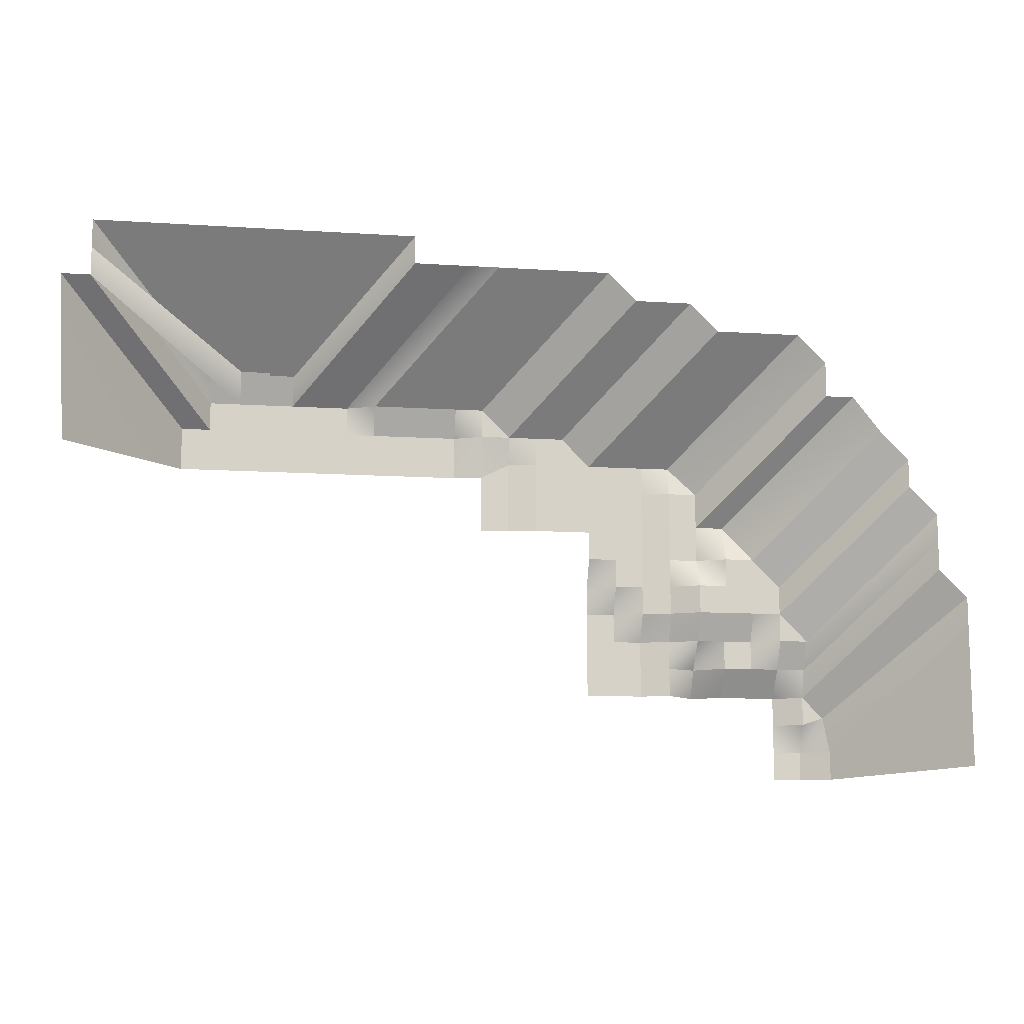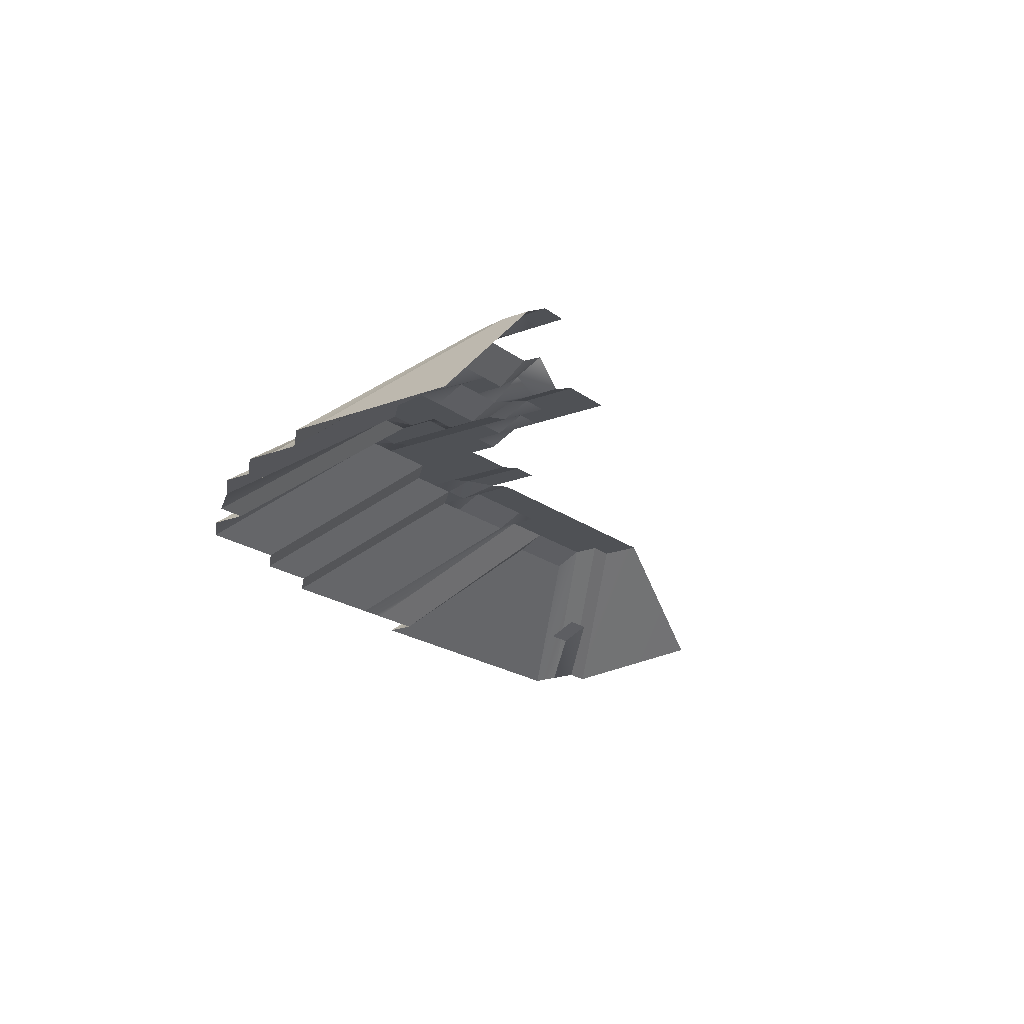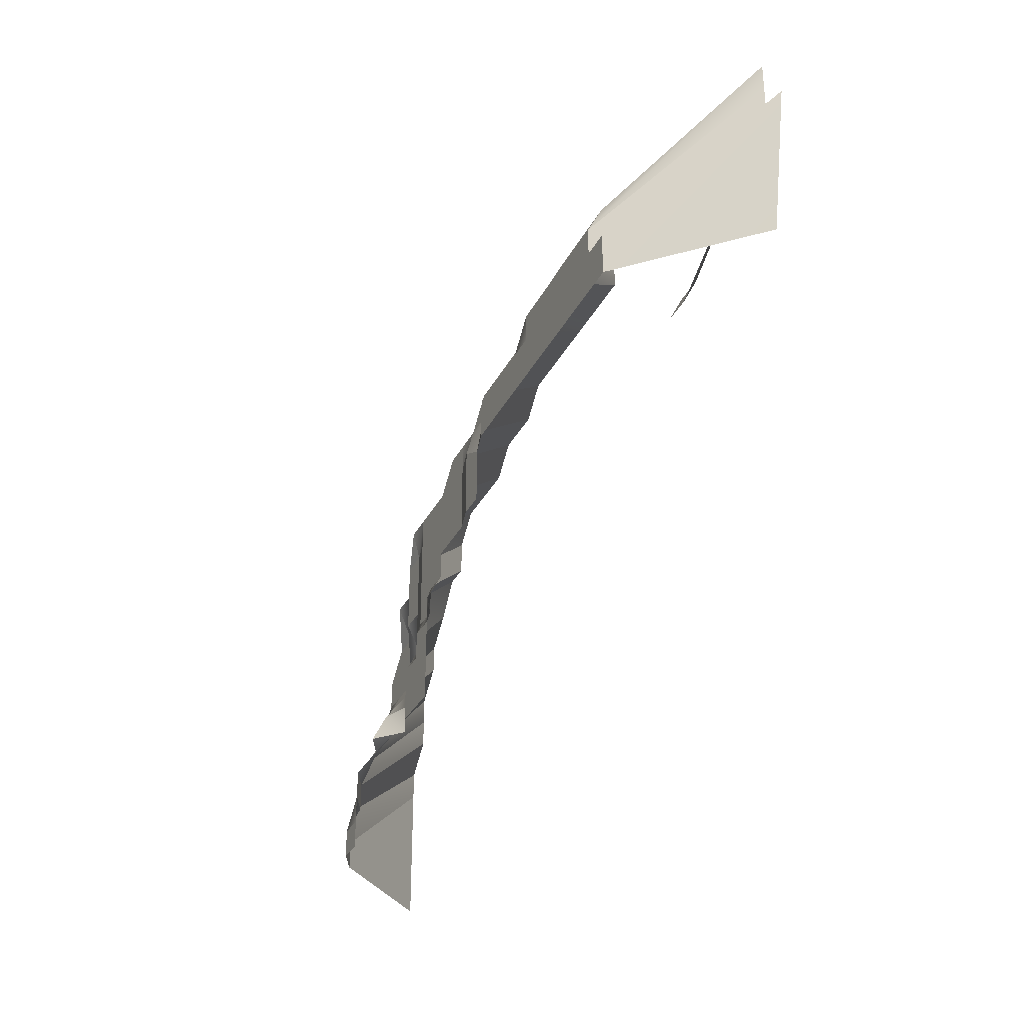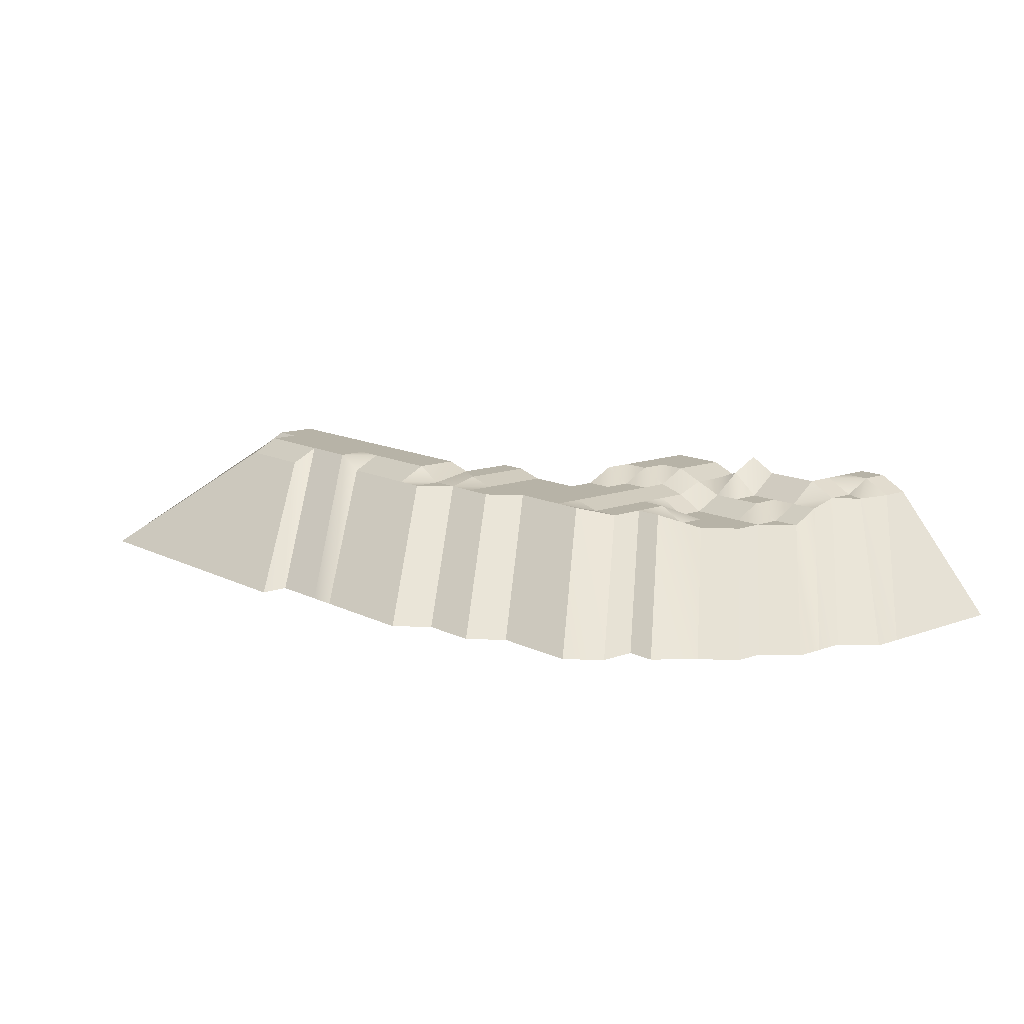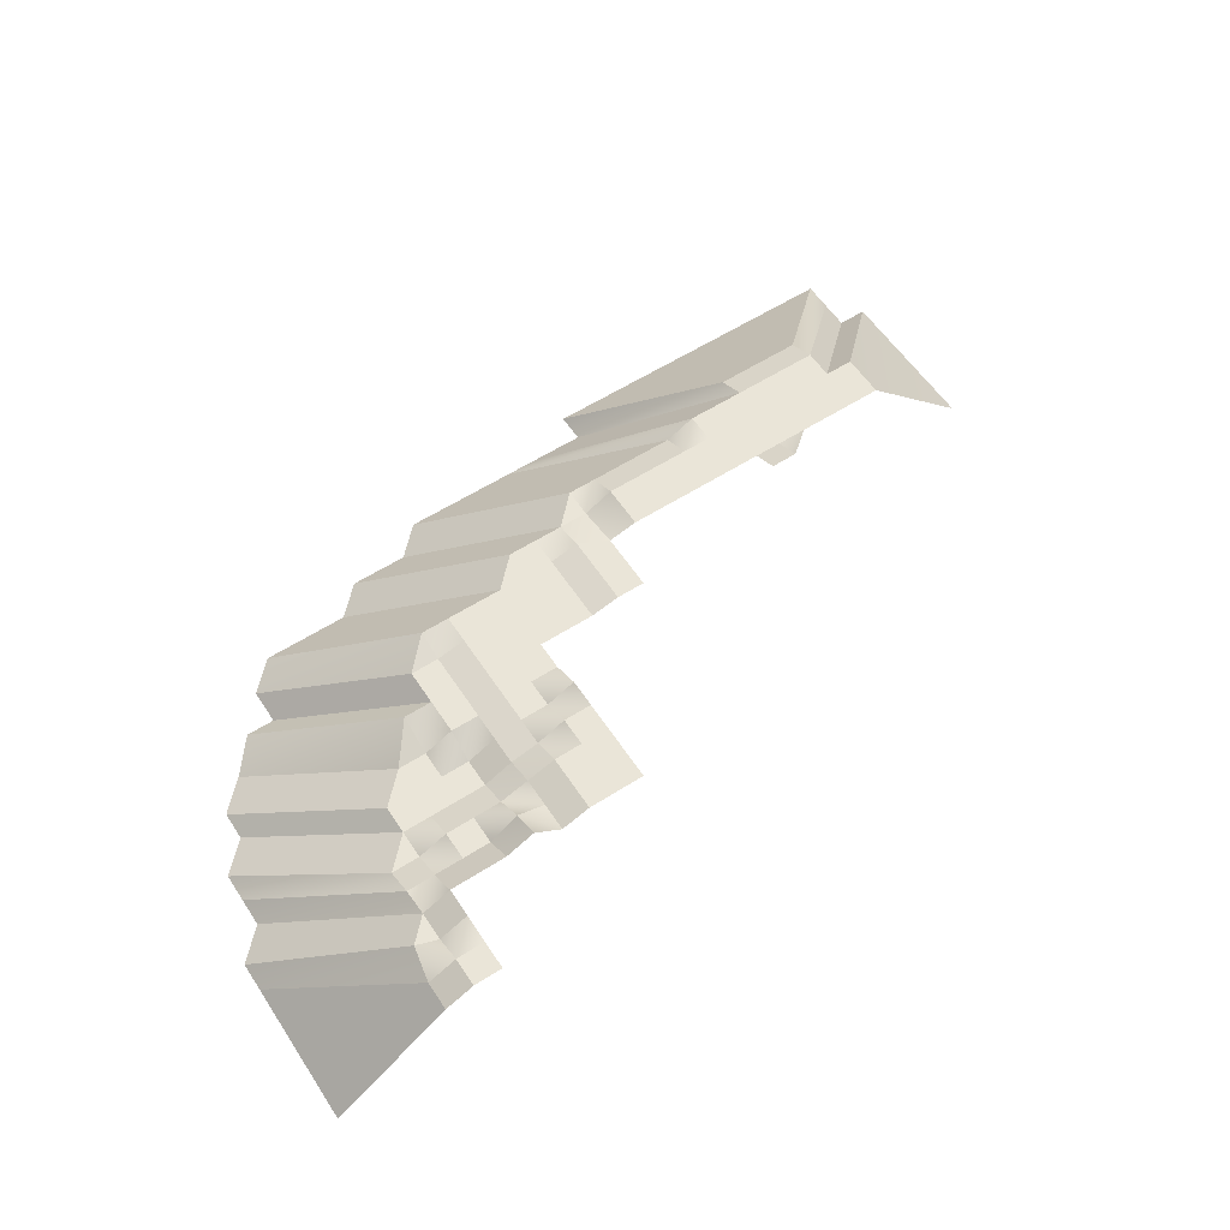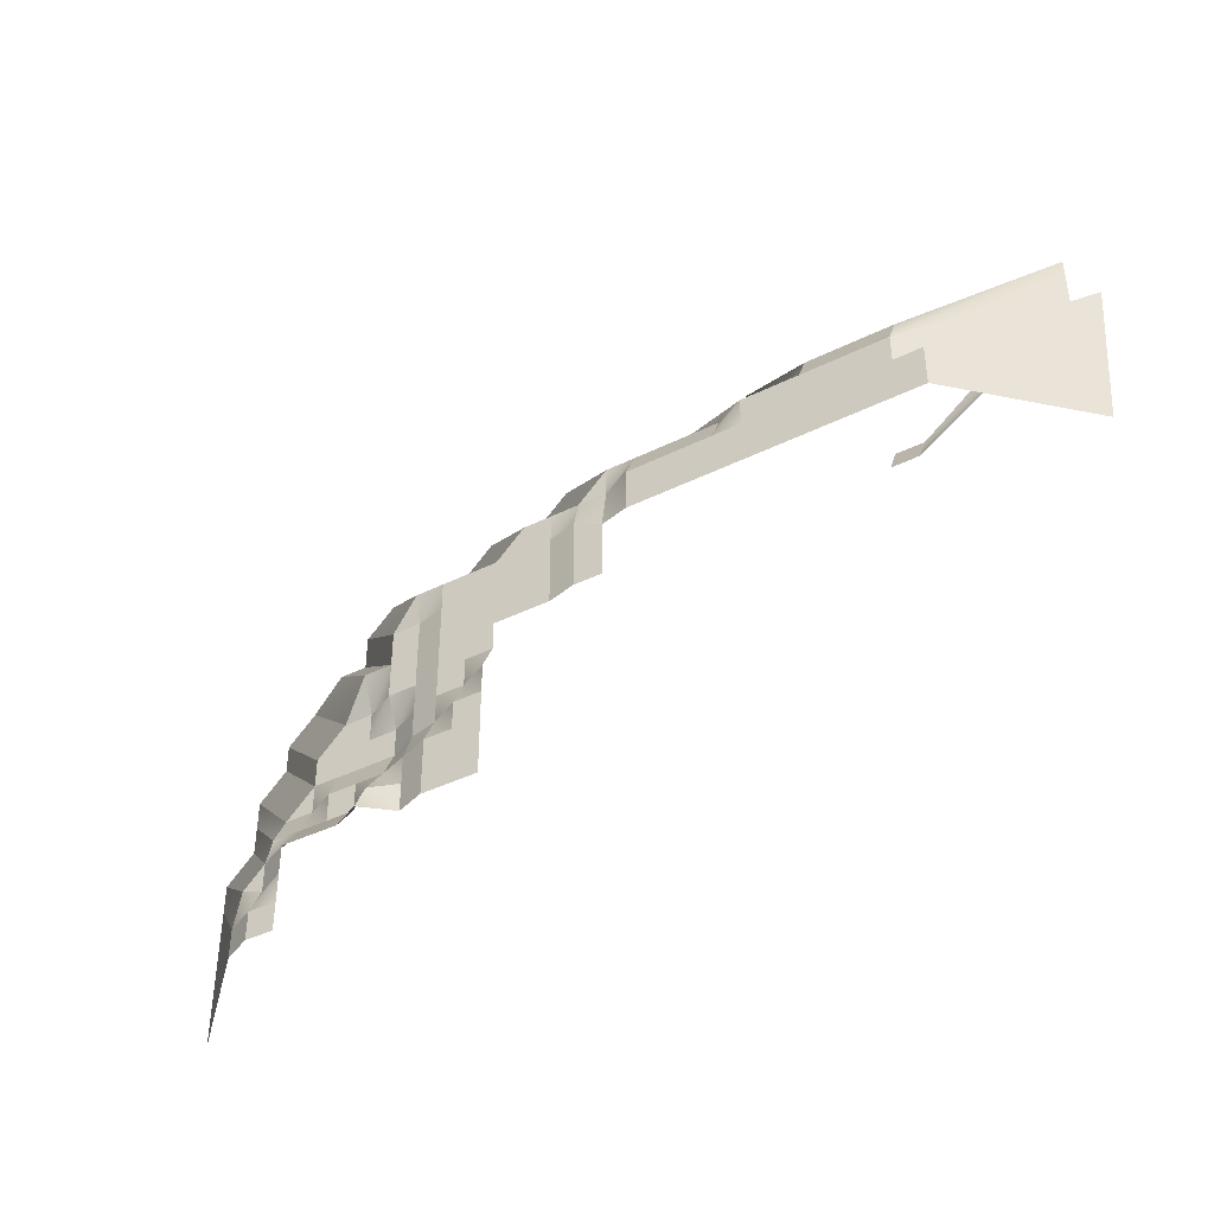
<metadata>
{"format":"obj","ext":"obj","renderer":"f3d","projection":"perspective","resolution":1024,"background":"white","views":[{"elev":-11.6,"azim":-9.0,"up":"+Z"},{"elev":-19.5,"azim":125.8,"up":"+Y"},{"elev":-32.1,"azim":-113.4,"up":"+Z"},{"elev":12.6,"azim":49.5,"up":"+Y"},{"elev":58.8,"azim":146.7,"up":"+Y"},{"elev":-41.0,"azim":-148.9,"up":"+Z"}]}
</metadata>
<code>
g pb_Mesh432092
v 8 0 16.5
v 6 0 18.5
v 0 6.5 8
v -2 6.5 10
v 10 0 -1.5
v 10 0 8.5
v 2 8 -2
v 2 8 0
v 0 9 0
v -2 9 0
v 0 9 -2
v -2 9 -2
v 2 8 0
v 10 0 8.5
v 1.5 8 2.5
v 10 0 10.5
v 0 9 0
v -2 9 2
v 0 8 2
v -2 9 2
v 0 8 2
v -2 9 4
v 0 8 4
v 0 8 4
v 8 0 12.5
v 0 7.5 6
v 8 0 14.5
v -2 9 4
v 0 8 4
v -2 7.5 6
v 0 7.5 6
v 0 7.5 6
v 8 0 14.5
v 0 6.5 8
v 8 0 16.5
v -2 7.5 6
v 0 7.5 6
v -2 6.5 8
v 0 6.5 8
v -2 6.5 8
v 0 6.5 8
v -2 6.5 10
v 0 8 4
v 0 8 2
v 1.5 8 2.5
v 8 0 12.5
v 0 8 4
v 10 0 10.5
v 1.5 8 2.5
v 0 9 0
v 0 9 -2
v 2 8 0
v 2 8 -2
v 0 8 2
v 0 9 0
v 1.5 8 2.5
v 2 8 0
v -2 6.5 8
v -2 6.5 10
v -4 7.5 8
v -4 6.5 10
v -2 6.5 8
v -4 7.5 6
v -4 7.5 8
v -2 9 4
v -2 7.5 6
v -4 9 4
v -4 7.5 6
v -4 7.5 8
v -4 6.5 10
v -6 7.5 8
v -6 6.5 10
v -4 7.5 6
v -4 7.5 8
v -6 7.5 6
v -6 7.5 8
v -6 9 4
v -6 7.5 6
v -8 7.5 8
v -8 6.5 10
v -6 7.5 16.5
v 2 0 25
v -8 7.5 16.5
v 0 0 25
v -6 7.5 6
v -6 7.5 8
v -8 9 6
v -8 7.5 8
v -6 9 4
v -6 7.5 6
v -8 10 4
v -8 9 6
v -8 7.5 8
v -8 6.5 10
v -10 8.25 8
v -10 7.5 10
v -8 7.5 19
v 0 0 27.5
v -10 8 21
v -2 0 29.5
v -8 9 6
v -8 7.5 8
v -10 8.25 6
v -10 8.25 8
v -8 10 4
v -8 9 6
v -10 8.25 4
v -10 8.25 6
v -2 6.5 10
v 6 0 18.5
v -2 6.5 12
v 6 0 20.5
v -4 6.5 10
v -4 6.5 12
v -2 6.5 12
v -6 6.5 10
v -6 6.5 12
v -8 6.5 10
v -8 6.5 12
v -10 7.5 10
v -8 6.5 10
v -10 7.5 12
v -8 6.5 12
v -2 6.5 12
v 6 0 20.5
v -4 6.5 14
v 4 0 22.5
v -4 6.5 14
v -6 6.5 14
v -8 6.5 12
v -6 6.5 12
v -8 7.5 14
v -6 6.5 14
v -8 6.5 12
v -10 7.5 14
v -8 7.5 14
v -10 7.5 12
v -10 7.5 14
v -12 8 12
v -12 8 14
v -10 8 21
v -2 0 29.5
v -12 8 21
v -4 0 29.5
v -10 7.5 10
v -12 8 10
v -10 8.25 8
v -10 7.5 10
v -12 9 8
v -12 8 10
v -10 8.25 6
v -10 8.25 8
v -12 9 6
v -12 9 8
v -10 8.25 4
v -12 9 4
v -12 8 12
v -12 8 14
v -14 8 12
v -14 8 14
v -14 8 21
v -6 0 29.5
v -12 8 10
v -12 8 12
v -14 9 10
v -14 8 12
v -12 9 8
v -12 8 10
v -14 9 8
v -14 9 10
v -12 9 6
v -12 9 8
v -14 9 6
v -14 9 8
v -12 9 4
v -14 9 4
v -14 8 12
v -14 8 14
v -16 9 12
v -16 8 14
v -16 8 21
v -8 0 29.5
v -14 9 10
v -14 8 12
v -16 9 10
v -16 9 12
v -14 9 10
v -16 9 8
v -16 9 10
v -16 9 6
v -16 9 4
v -4 6.5 14
v 4 0 22.5
v -6 7.5 16.5
v 2 0 25
v -6 6.5 14
v -4 6.5 14
v -6 7.5 16.5
v -8 7.5 14
v -6 6.5 14
v -8 7.5 16.5
v -6 7.5 16.5
v -10 7.5 14
v -8 7.5 14
v -10 7.5 16.5
v -8 7.5 16.5
v -12 8 16.5
v -10 7.5 16.5
v -14 8 16.5
v -12 8 16.5
v -16 8 14
v -16 8 16
v -8 7.5 16.5
v 0 0 25
v -8 7.5 19
v 0 0 27.5
v -10 7.5 19
v -8 7.5 19
v -12 8 19
v -10 7.5 19
v -14 8 19
v -12 8 19
v -16 8 19
v -10 7.5 19
v -8 7.5 19
v -10 8 21
v -10 7.5 19
v -12 8 21
v -10 8 21
v -14 8 21
v -12 8 21
v -16 8 21
v -18 8 19
v -18 8 21
v -18 8 16
v -20 8 19
v -20 8 21
v -18 8 23
v -10 0 31.5
v -20 8 23
v -12 0 31.5
v -20 8 16
v -20 8 19
v -20 8 21
v -22 8.5 19
v -22 8.5 21
v -22 8 23
v -14 0 31.5
v -20 8 16
v -22 8.5 16
v -22 8.5 19
v -22 8.5 21
v -24 8.5 19
v -24 8.5 20
v -22 8.5 16
v -24 8.5 16
v -20 8 23
v -18 8 23
v -22 8.5 21
v -20 8 21
v -22 8 23
v -20 8 23
v -16 8 21
v -8 0 29.5
v -18 8 23
v -10 0 31.5
v -24 8.5 20
v -22 8.5 21
v -24 8 23
v -22 8 23
v -54 1 20
v -46 9 20
v -54.5 0 31.5
v -46 9 23
v -24 8.5 20
v -24 8 23
v -26 9 20
v -26 9 23
v -24 8 25
v -16 0 33.5
v -26 8 25
v -18 0 33.5
v -26 9 20
v -26 9 23
v -28 9 20
v -28 9 23
v -28 8 25
v -20 0 33.5
v -30 9 20
v -30 9 23
v -30 8 25
v -22 0 33.5
v -32 9 20
v -32 9 23
v -32 8 25
v -24 0 33.5
v -34 9 20
v -34 9 23
v -32 8 25
v -24 0 33.5
v -34 9 25
v -26 0 33.5
v -36 9 20
v -36 9 23
v -34 9 25
v -26 0 33.5
v -36 9 25
v -28 0 33.5
v -38 9 20
v -38 9 23
v -38 9 25
v -30 0 33.5
v -40 9 20
v -40 9 23
v -38 8 27
v -30 0 35.5
v -40 8 27
v -32 0 35.5
v -42 9 20
v -42 9 23
v -42 8 27
v -50.5 0 35.5
v -44 9 20
v -44 9 23
v -44 8 27
v -52.5 0 35.5
v -46 9 20
v -46 9 23
v -44 9 23
v -52.5 0 31.5
v -46 9 23
v -54.5 0 31.5
v -22 8 23
v -14 0 31.5
v -24 8 25
v -16 0 33.5
v -44 9 25
v -42 9 25
v -42 1 23
v -52.5 0 31.5
v -42 0 25
v -52.5 0 33.5
v -52.5 0 31.5
v -44 9 23
v -52.5 0 33.5
v -44 9 25
v -40 9 25
v -40 1 23
v -42 1 23
v -40 0 25
v -42 0 25
v -38 9 25
v -36 9 25
v -34 9 25
v -32 9 23
v -34 9 25
v -32 8 25
v -32 9 23
v -30 9 23
v -32 8 25
v -30 8 25
v -28 9 23
v -28 8 25
v -26 9 23
v -26 8 25
v -26 9 23
v -24 8 23
v -26 8 25
v -24 8 25
v -24 8 23
v -22 8 23
v -24 8 25
v -38 9 25
v -30 0 33.5
v -38 8 27
v -30 0 35.5
v -40 9 25
v -38 9 25
v -40 8 27
v -38 8 27
v -42 9 25
v -42 8 27
v -44 9 25
v -44 8 27
v -44 9 25
v -52.5 0 35.5
v -44 8 27
g pb_Mesh432092_0
f 3 2 1
f 3 4 2
f 7 6 5
f 7 8 6
f 11 10 9
f 11 12 10
f 15 14 13
f 15 16 14
f 18 17 10
f 18 19 17
f 22 21 20
f 22 23 21
f 26 25 24
f 26 27 25
f 30 29 28
f 30 31 29
f 34 33 32
f 34 35 33
f 38 37 36
f 38 39 37
f 42 41 40
f 45 44 43
f 48 47 46
f 48 49 47
f 52 51 50
f 52 53 51
f 56 55 54
f 56 57 55
f 60 59 58
f 60 61 59
f 63 62 36
f 63 64 62
f 67 66 65
f 67 68 66
f 71 70 69
f 71 72 70
f 75 74 73
f 75 76 74
f 77 68 67
f 77 78 68
f 79 72 71
f 79 80 72
f 83 82 81
f 83 84 82
f 87 86 85
f 87 88 86
f 91 90 89
f 91 92 90
f 95 94 93
f 95 96 94
f 99 98 97
f 99 100 98
f 103 102 101
f 103 104 102
f 107 106 105
f 107 108 106
f 111 110 109
f 111 112 110
f 114 42 113
f 114 115 42
f 117 113 116
f 117 114 113
f 119 116 118
f 119 117 116
f 122 121 120
f 122 123 121
f 126 125 124
f 126 127 125
f 128 115 114
f 129 114 117
f 129 128 114
f 132 131 130
f 132 133 131
f 135 134 122
f 135 136 134
f 139 138 137
f 139 140 138
f 143 142 141
f 143 144 142
f 146 137 145
f 146 139 137
f 149 148 147
f 149 150 148
f 153 152 151
f 153 154 152
f 156 151 155
f 156 153 151
f 159 158 157
f 159 160 158
f 161 144 143
f 161 162 144
f 165 164 163
f 165 166 164
f 169 168 167
f 169 170 168
f 173 172 171
f 173 174 172
f 176 171 175
f 176 173 171
f 179 178 177
f 179 180 178
f 181 162 161
f 181 182 162
f 185 184 183
f 185 186 184
f 188 187 174
f 188 189 187
f 190 174 173
f 190 188 174
f 191 173 176
f 191 190 173
f 194 193 192
f 194 195 193
f 198 197 196
f 201 200 199
f 201 202 200
f 205 204 203
f 205 206 204
f 207 138 140
f 207 208 138
f 209 158 160
f 209 210 158
f 212 160 211
f 212 209 160
f 215 214 213
f 215 216 214
f 217 206 205
f 217 218 206
f 219 208 207
f 219 220 208
f 221 210 209
f 221 222 210
f 223 209 212
f 223 221 209
f 226 225 224
f 228 227 219
f 228 229 227
f 230 222 221
f 230 231 222
f 232 221 223
f 232 230 221
f 233 232 223
f 233 234 232
f 235 223 212
f 235 233 223
f 236 234 233
f 236 237 234
f 240 239 238
f 240 241 239
f 242 233 235
f 242 236 233
f 245 244 243
f 245 246 244
f 247 241 240
f 247 248 241
f 250 243 249
f 250 245 243
f 253 252 251
f 253 254 252
f 256 251 255
f 256 253 251
f 257 234 237
f 257 258 234
f 261 260 259
f 261 262 260
f 265 264 263
f 265 266 264
f 258 232 234
f 269 268 267
f 269 270 268
f 273 272 271
f 273 274 272
f 277 276 275
f 277 278 276
f 281 280 279
f 281 282 280
f 285 284 283
f 285 286 284
f 287 282 281
f 287 288 282
f 289 286 285
f 289 290 286
f 291 288 287
f 291 292 288
f 293 290 289
f 293 294 290
f 295 292 291
f 295 296 292
f 297 294 293
f 297 298 294
f 301 300 299
f 301 302 300
f 303 298 297
f 303 304 298
f 307 306 305
f 307 308 306
f 309 304 303
f 309 310 304
f 311 308 307
f 311 312 308
f 313 310 309
f 313 314 310
f 317 316 315
f 317 318 316
f 319 314 313
f 319 320 314
f 321 318 317
f 321 322 318
f 323 320 319
f 323 324 320
f 325 322 321
f 325 326 322
f 327 324 323
f 327 328 324
f 331 330 329
f 331 332 330
f 335 334 333
f 335 336 334
f 337 320 324
f 337 338 320
f 341 340 339
f 341 342 340
f 345 344 343
f 345 346 344
f 338 314 320
f 338 347 314
f 350 349 348
f 350 351 349
f 347 310 314
f 347 352 310
f 352 304 310
f 352 353 304
f 353 298 304
f 353 354 298
f 356 355 298
f 356 357 355
f 360 359 358
f 360 361 359
f 361 362 359
f 361 363 362
f 363 364 362
f 363 365 364
f 368 367 366
f 368 369 367
f 372 371 370
f 375 374 373
f 375 376 374
f 379 378 377
f 379 380 378
f 382 377 381
f 382 379 377
f 384 381 383
f 384 382 381
f 386 385 345
f 386 387 385

</code>
